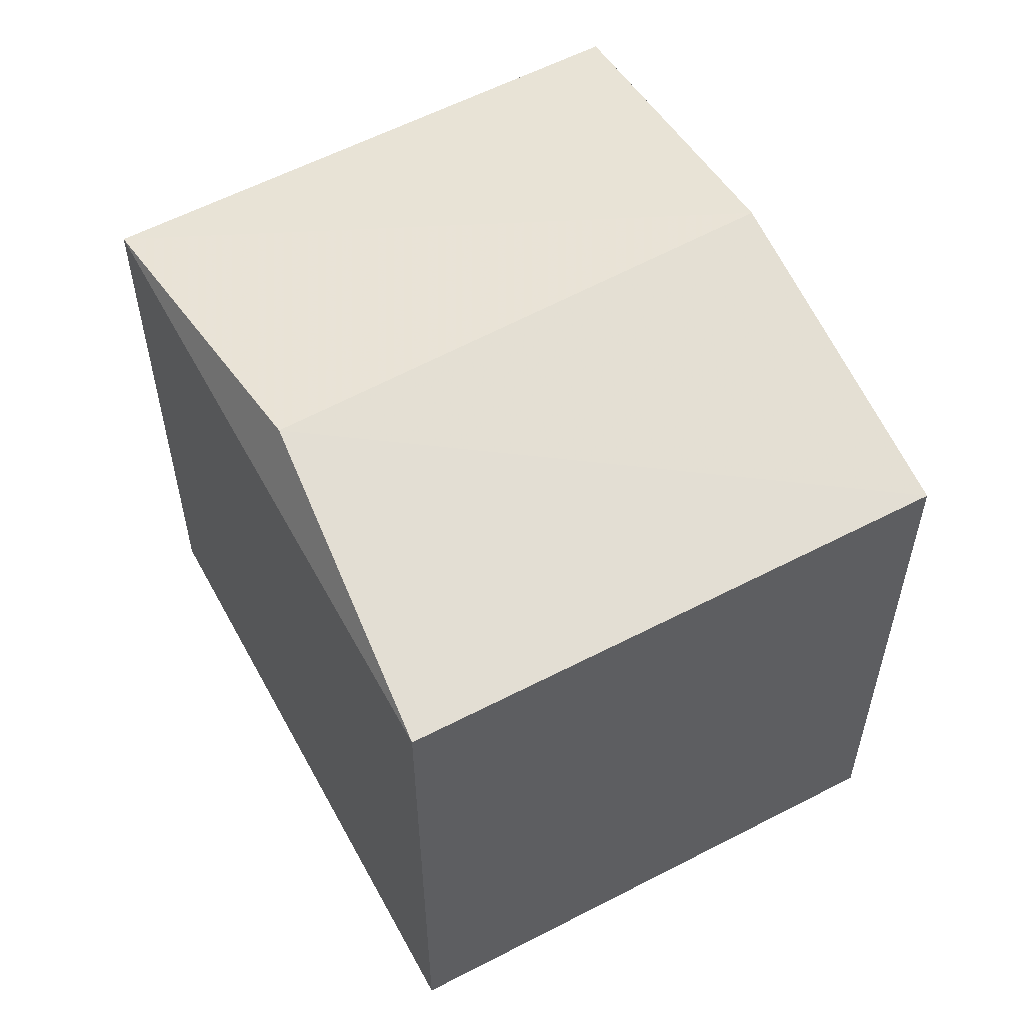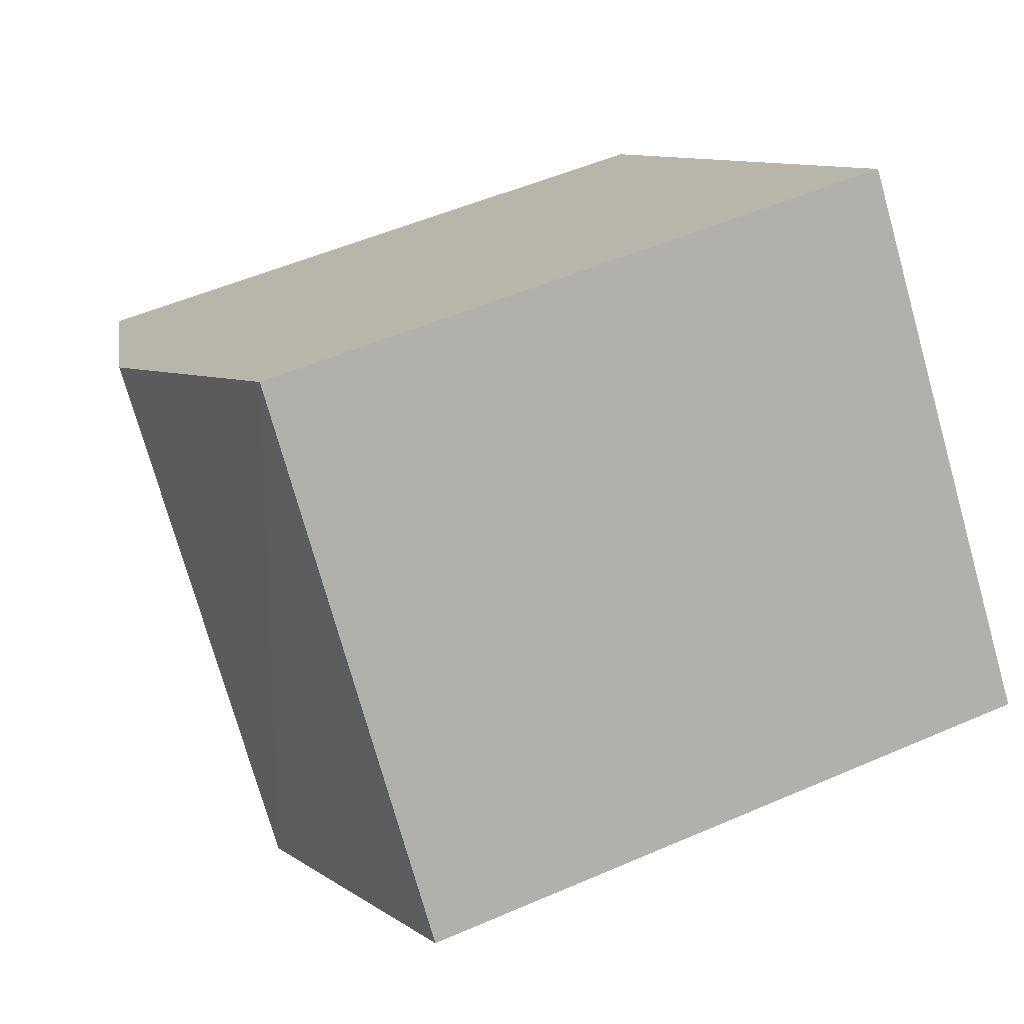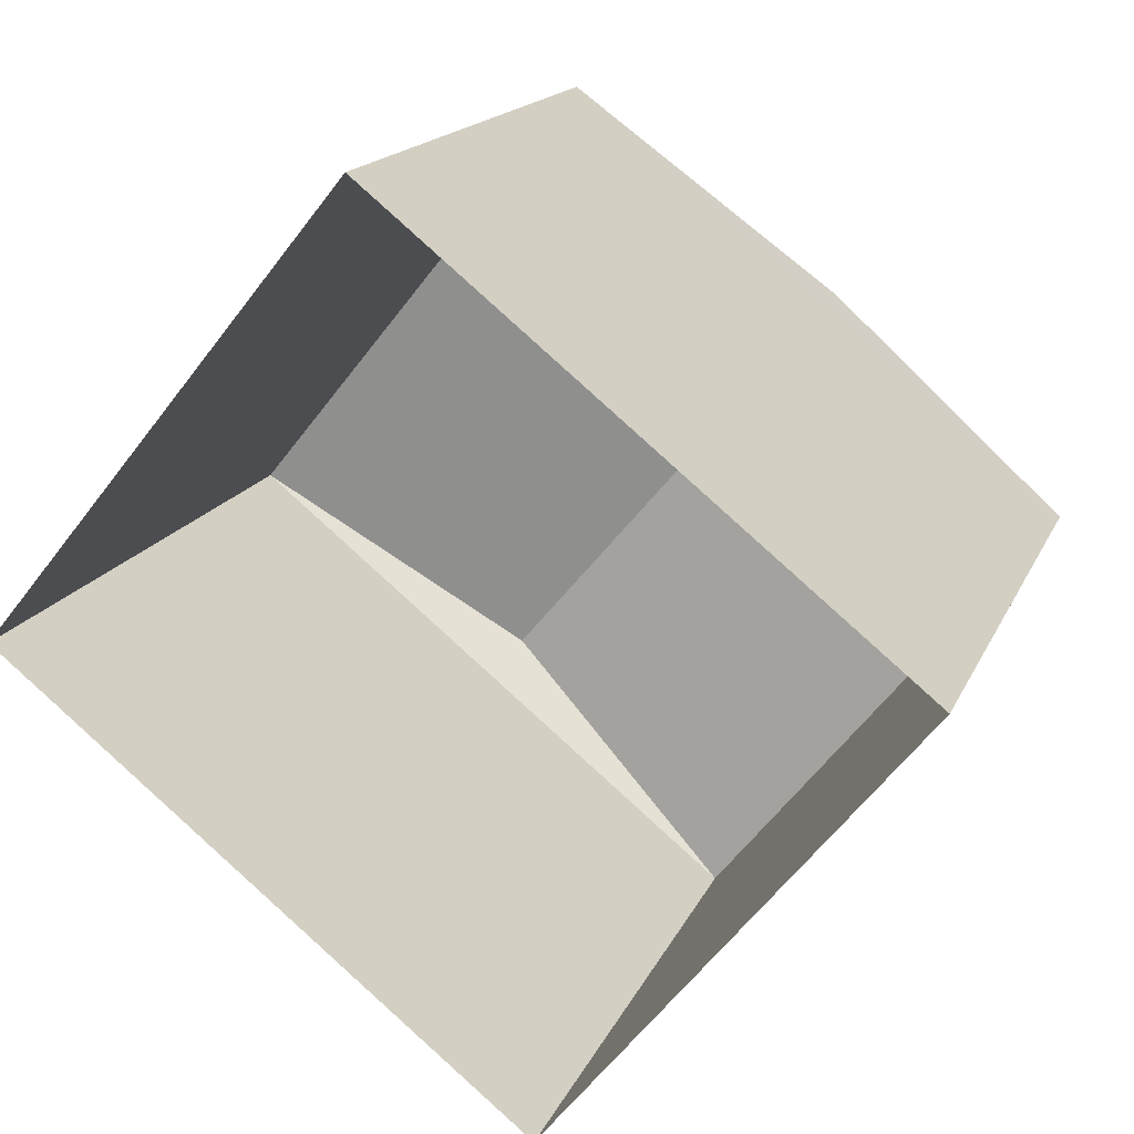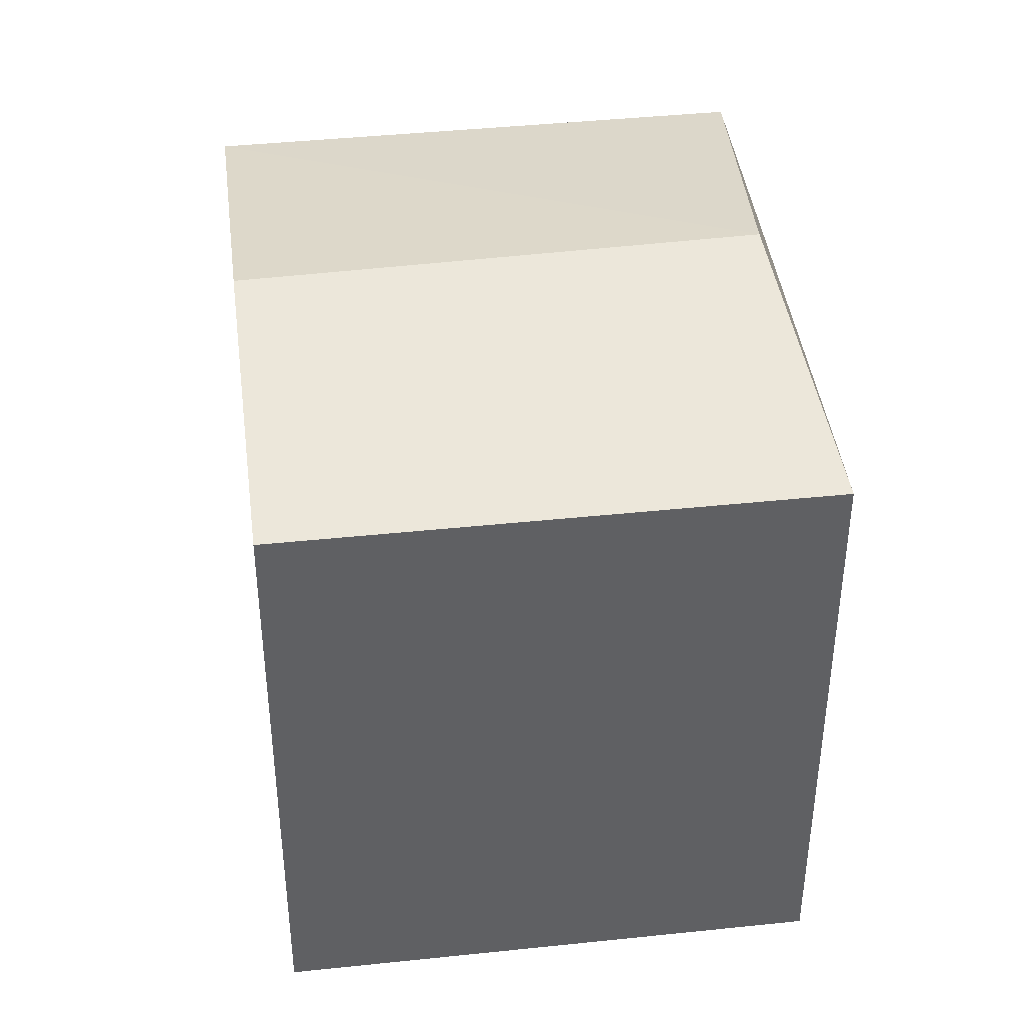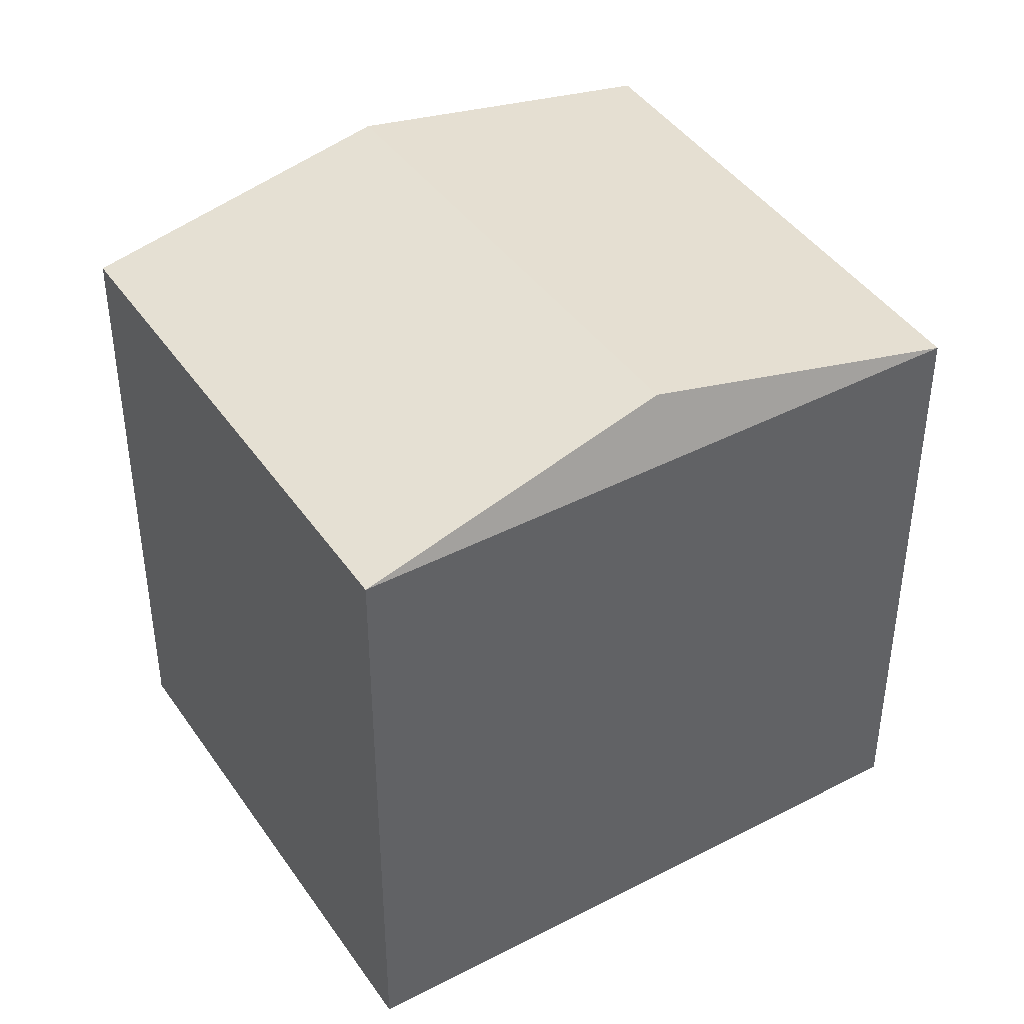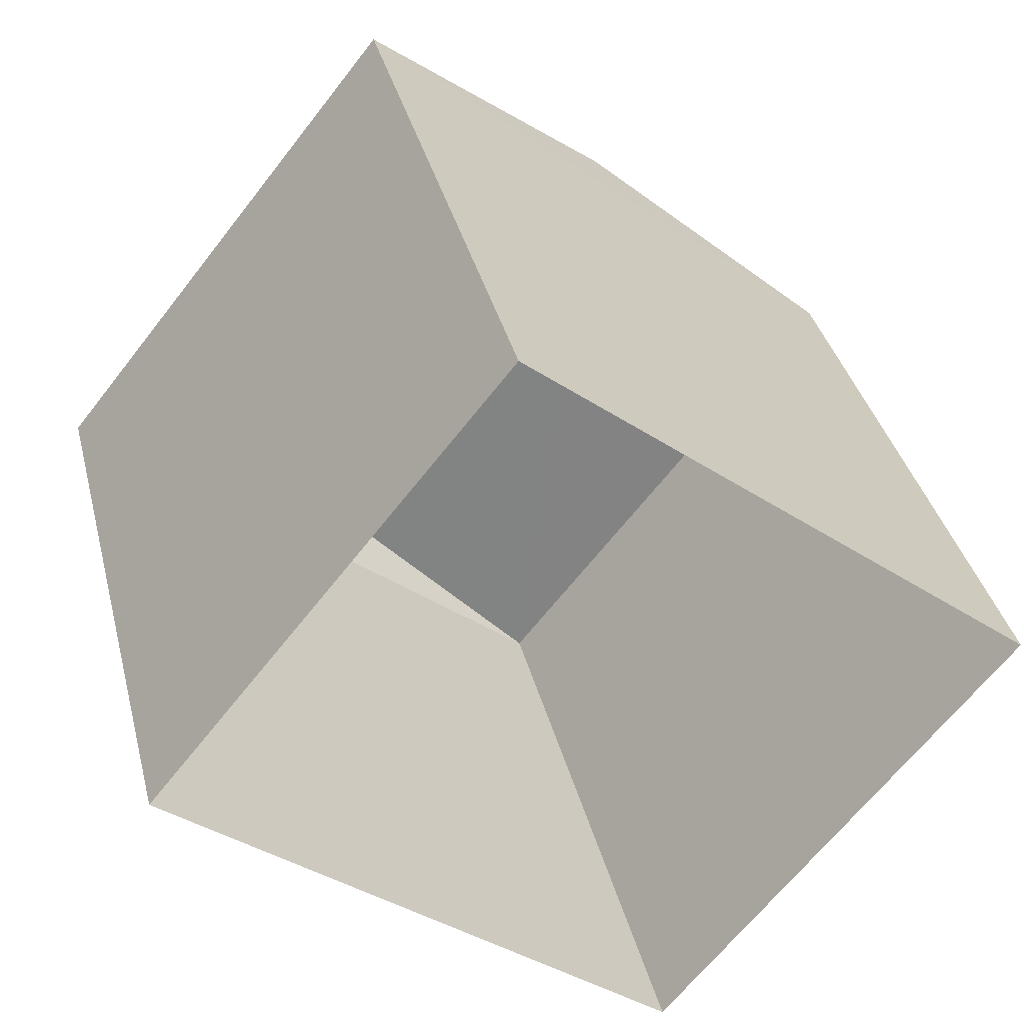
<metadata>
{"format":"obj","ext":"obj","renderer":"f3d","projection":"perspective","resolution":1024,"background":"white","views":[{"elev":58.4,"azim":100.7,"up":"+Z"},{"elev":51.1,"azim":64.6,"up":"+Y"},{"elev":16.2,"azim":-162.5,"up":"+Y"},{"elev":42.1,"azim":-58.3,"up":"+Z"},{"elev":42.8,"azim":7.2,"up":"+Z"},{"elev":36.5,"azim":166.3,"up":"+Y"}]}
</metadata>
<code>
v -9396 -3.671e+04 16.96
v -9394 -3.67e+04 16.96
v -9390 -3.67e+04 16.96
v -9400 -3.67e+04 16.97
v -9394 -3.67e+04 23.97
v -9393 -3.67e+04 24.68
v -9390 -3.67e+04 23.97
v -9397 -3.67e+04 24.68
v -9396 -3.671e+04 23.97
v -9400 -3.67e+04 23.98
f 1 2 3
f 1 4 2
f 5 6 7
f 8 6 5
f 6 8 9
f 9 8 10
f 6 9 7
f 8 5 10
f 7 1 3
f 7 9 1
f 9 4 1
f 9 10 4
f 5 2 4
f 10 5 4
f 7 3 2
f 5 7 2

</code>
